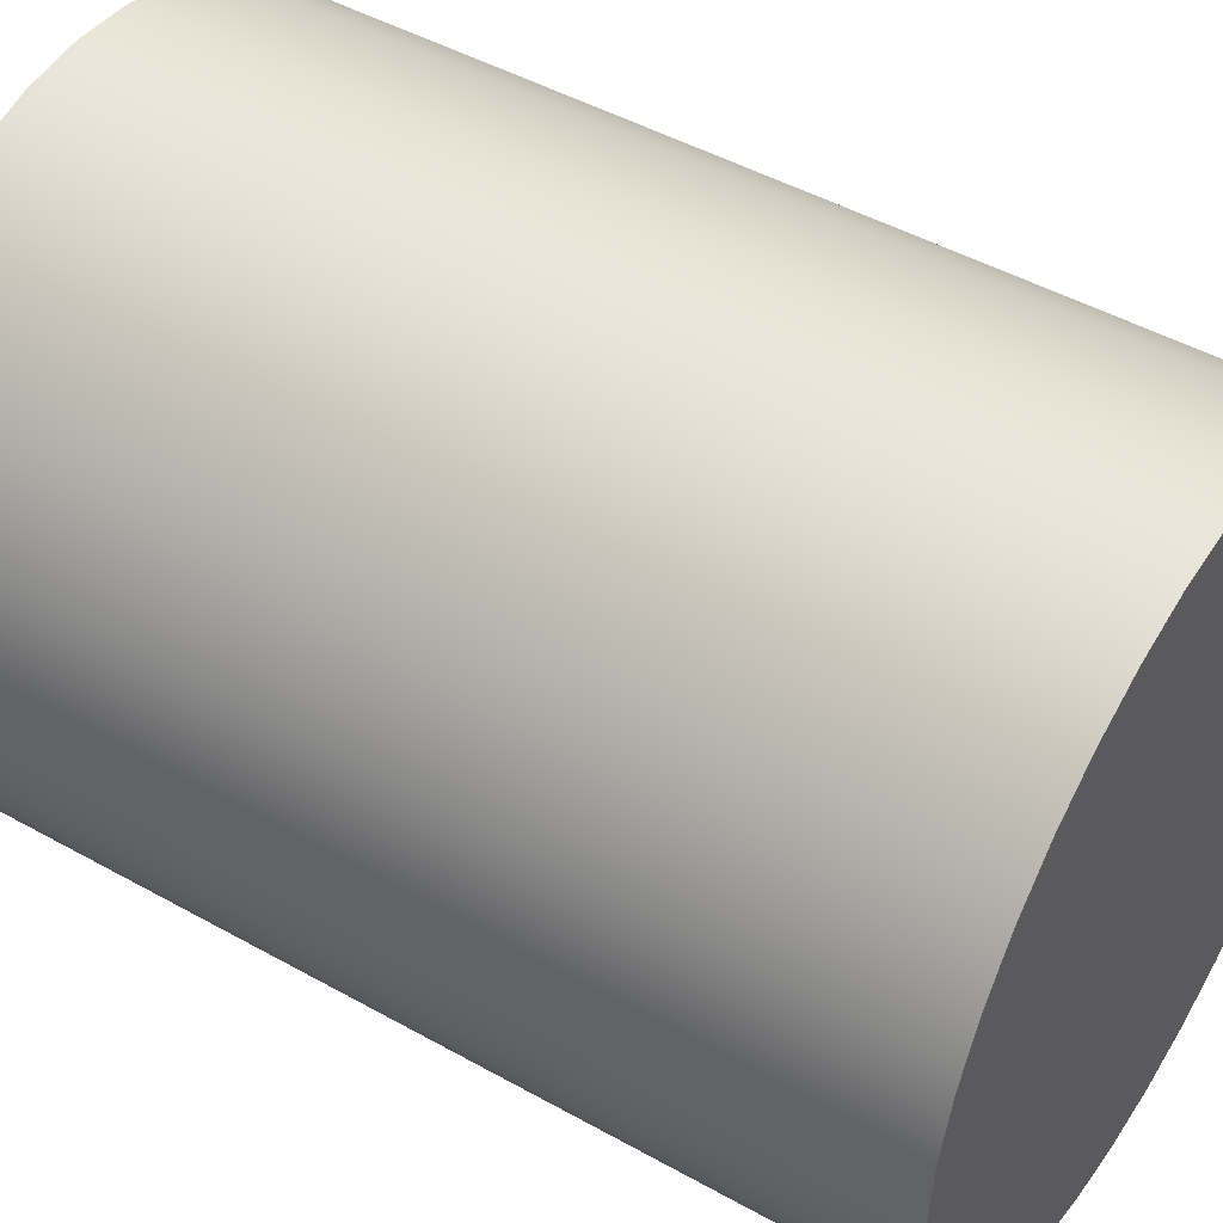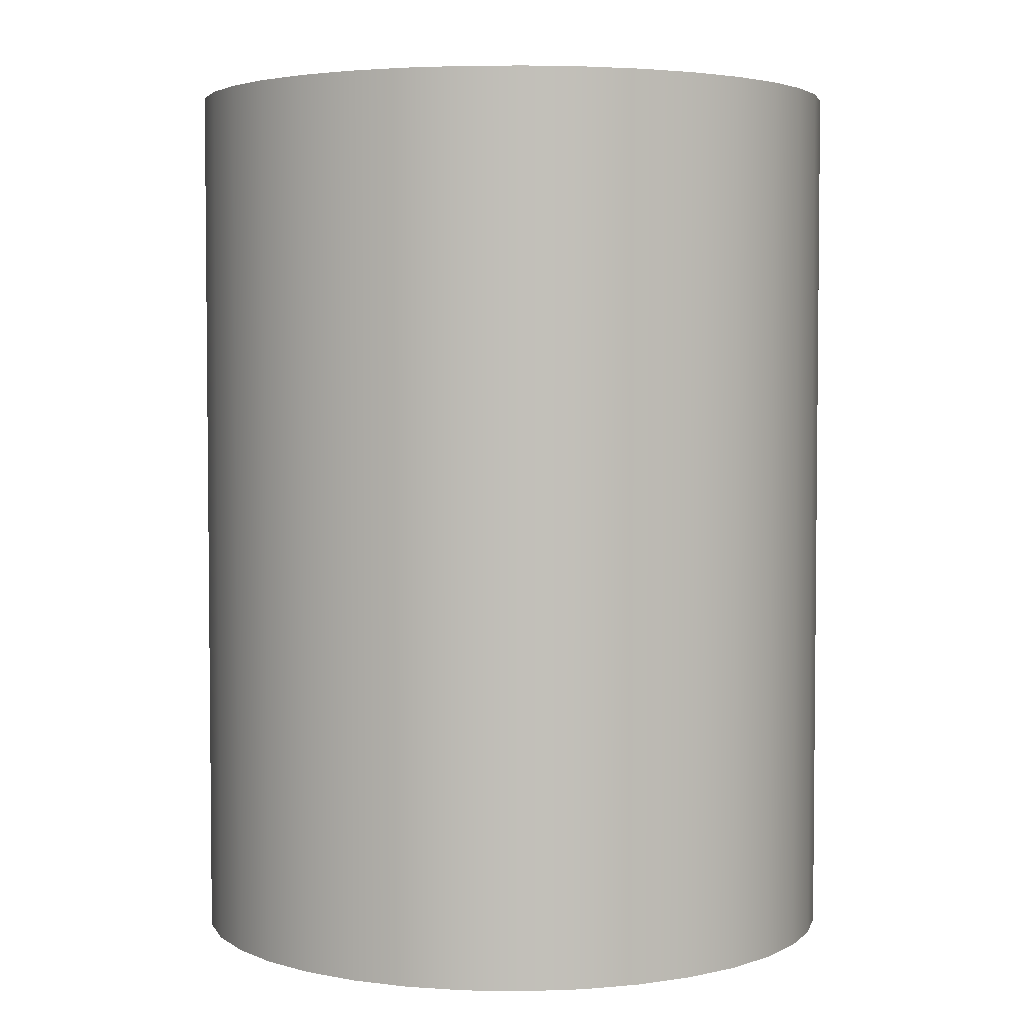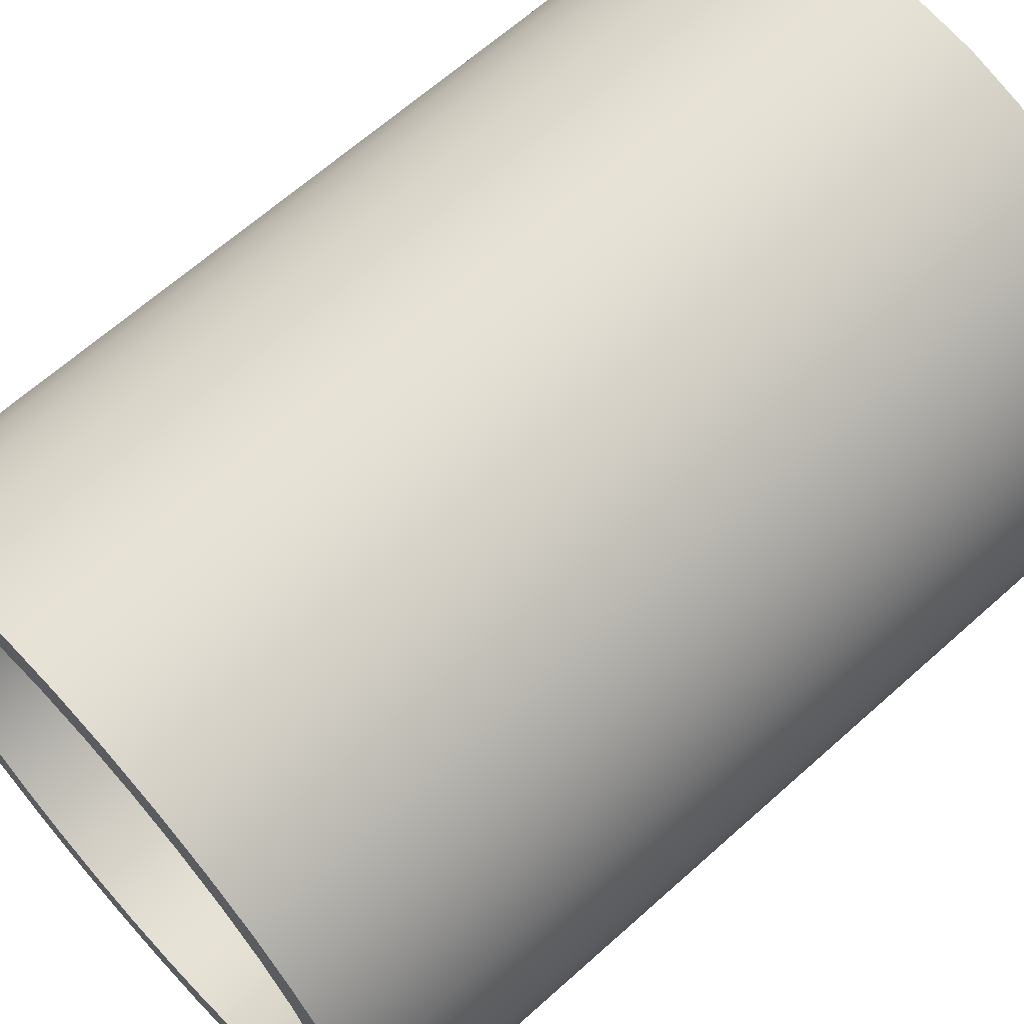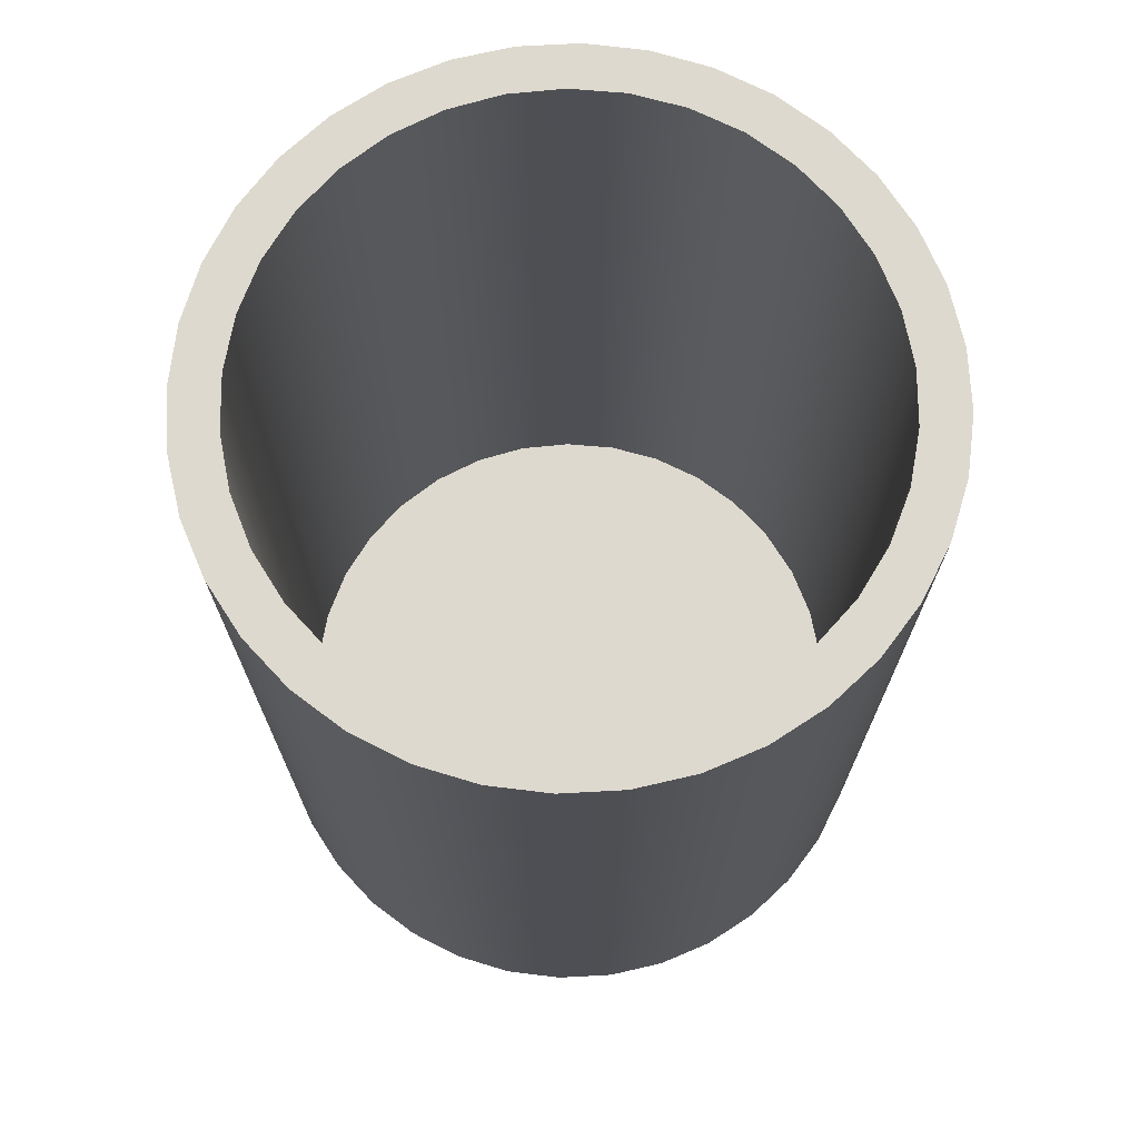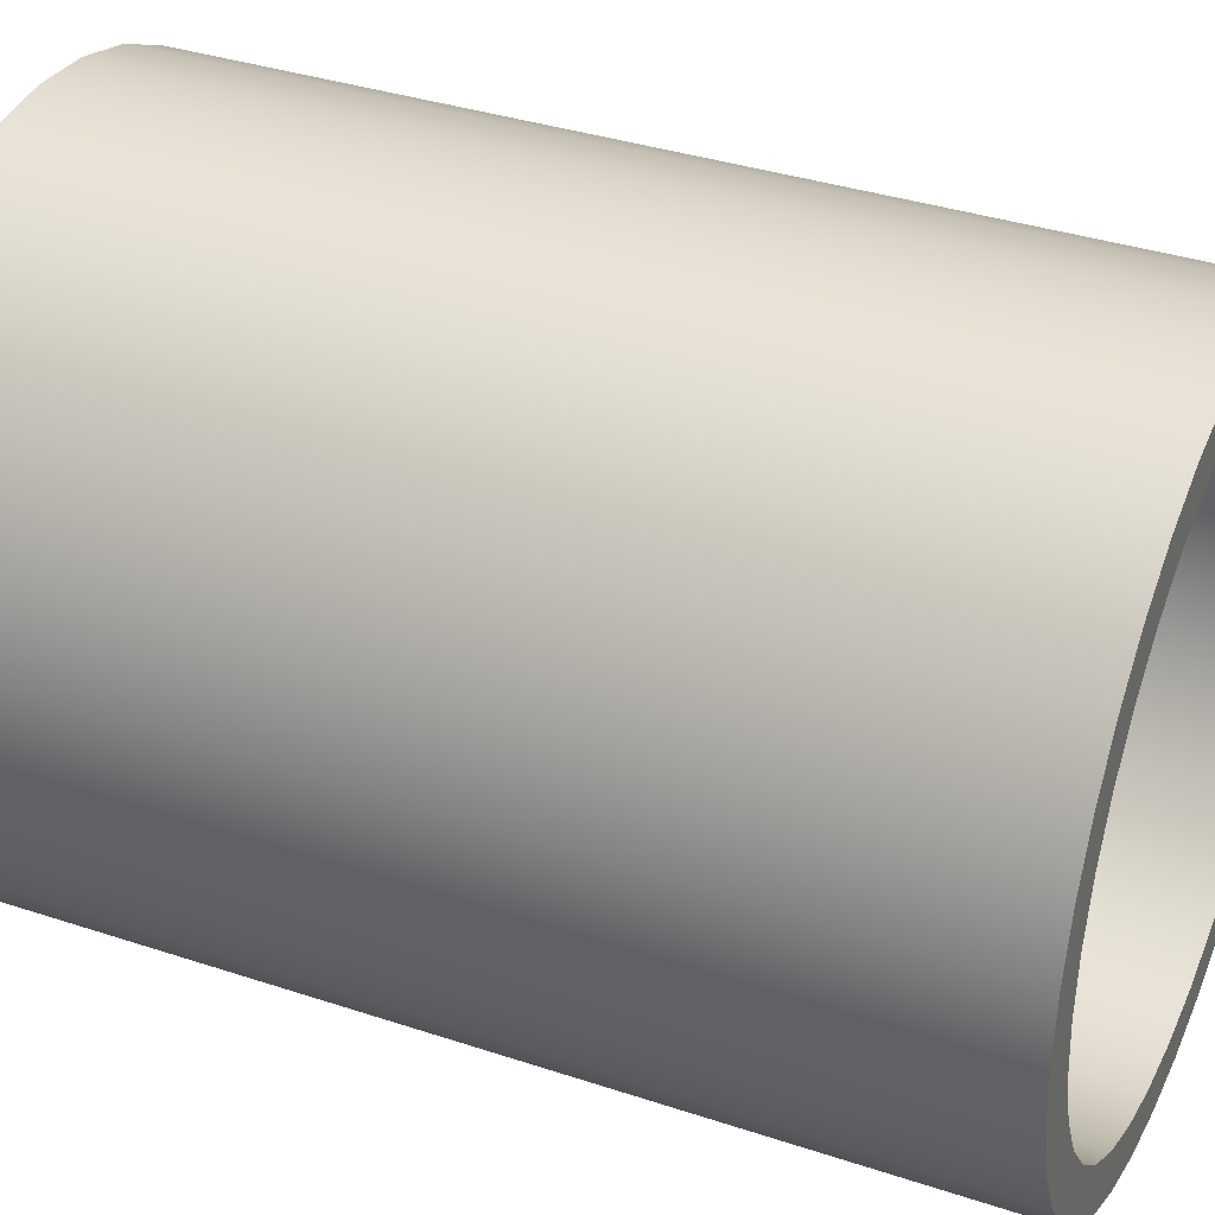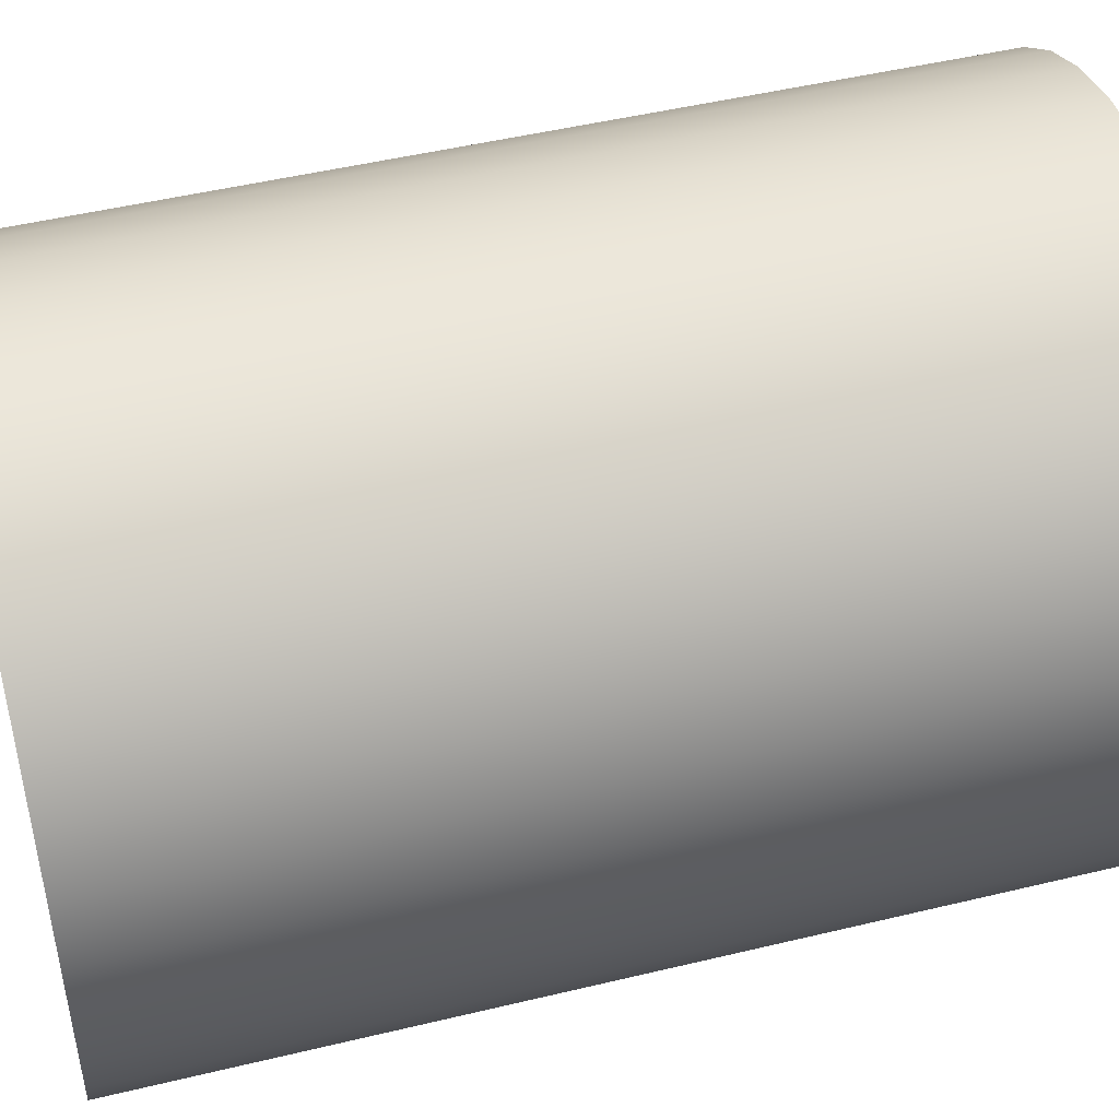
<metadata>
{"format":"obj","ext":"obj","renderer":"f3d","projection":"perspective","resolution":1024,"background":"white","views":[{"elev":47.1,"azim":122.4,"up":"+Y"},{"elev":3.7,"azim":118.0,"up":"+Z"},{"elev":64.9,"azim":47.9,"up":"+Y"},{"elev":71.6,"azim":-48.1,"up":"+Z"},{"elev":35.7,"azim":-66.3,"up":"+Y"},{"elev":48.0,"azim":-105.2,"up":"+Y"}]}
</metadata>
<code>
g Body1
v 13 0 0
v 12.78 -2.389 0
v 12.12 -4.696 0
v 11.05 -6.844 0
v 9.607 -8.758 0
v 7.834 -10.37 0
v 5.795 -11.64 0
v 3.558 -12.5 0
v 1.199 -12.94 0
v -1.199 -12.94 0
v -3.558 -12.5 0
v -5.795 -11.64 0
v -7.834 -10.37 0
v -9.607 -8.758 0
v -11.05 -6.844 0
v -12.12 -4.696 0
v -12.78 -2.389 0
v -13 -0 0
v -12.78 2.389 0
v -12.12 4.696 0
v -11.05 6.844 0
v -9.607 8.758 0
v -7.834 10.37 0
v -5.795 11.64 0
v -3.558 12.5 0
v -1.199 12.94 0
v 1.199 12.94 0
v 3.558 12.5 0
v 5.795 11.64 0
v 7.834 10.37 0
v 9.607 8.758 0
v 11.05 6.844 0
v 12.12 4.696 0
v 12.78 2.389 0
v 13 0 38
v 12.78 2.389 38
v 12.12 4.696 38
v 11.05 6.844 38
v 9.607 8.758 38
v 7.834 10.37 38
v 5.795 11.64 38
v 3.558 12.5 38
v 1.199 12.94 38
v -1.199 12.94 38
v -3.558 12.5 38
v -5.795 11.64 38
v -7.834 10.37 38
v -9.607 8.758 38
v -11.05 6.844 38
v -12.12 4.696 38
v -12.78 2.389 38
v -13 -0 38
v -12.78 -2.389 38
v -12.12 -4.696 38
v -11.05 -6.844 38
v -9.607 -8.758 38
v -7.834 -10.37 38
v -5.795 -11.64 38
v -3.558 -12.5 38
v -1.199 -12.94 38
v 1.199 -12.94 38
v 3.558 -12.5 38
v 5.795 -11.64 38
v 7.834 -10.37 38
v 9.607 -8.758 38
v 11.05 -6.844 38
v 12.12 -4.696 38
v 12.78 -2.389 38
v 15 0 -2
v 14.77 2.605 -2
v 14.1 5.13 -2
v 12.99 7.5 -2
v 11.49 9.642 -2
v 9.642 11.49 -2
v 7.5 12.99 -2
v 5.13 14.1 -2
v 2.605 14.77 -2
v -0 15 -2
v -2.605 14.77 -2
v -5.13 14.1 -2
v -7.5 12.99 -2
v -9.642 11.49 -2
v -11.49 9.642 -2
v -12.99 7.5 -2
v -14.1 5.13 -2
v -14.77 2.605 -2
v -15 -0 -2
v -14.77 -2.605 -2
v -14.1 -5.13 -2
v -12.99 -7.5 -2
v -11.49 -9.642 -2
v -9.642 -11.49 -2
v -7.5 -12.99 -2
v -5.13 -14.1 -2
v -2.605 -14.77 -2
v 0 -15 -2
v 2.605 -14.77 -2
v 5.13 -14.1 -2
v 7.5 -12.99 -2
v 9.642 -11.49 -2
v 11.49 -9.642 -2
v 12.99 -7.5 -2
v 14.1 -5.13 -2
v 14.77 -2.605 -2
v 15 0 38
v 14.77 -2.605 38
v 14.1 -5.13 38
v 12.99 -7.5 38
v 11.49 -9.642 38
v 9.642 -11.49 38
v 7.5 -12.99 38
v 5.13 -14.1 38
v 2.605 -14.77 38
v -0 -15 38
v -2.605 -14.77 38
v -5.13 -14.1 38
v -7.5 -12.99 38
v -9.642 -11.49 38
v -11.49 -9.642 38
v -12.99 -7.5 38
v -14.1 -5.13 38
v -14.77 -2.605 38
v -15 0 38
v -14.77 2.605 38
v -14.1 5.13 38
v -12.99 7.5 38
v -11.49 9.642 38
v -9.642 11.49 38
v -7.5 12.99 38
v -5.13 14.1 38
v -2.605 14.77 38
v 0 15 38
v 2.605 14.77 38
v 5.13 14.1 38
v 7.5 12.99 38
v 9.642 11.49 38
v 11.49 9.642 38
v 12.99 7.5 38
v 14.1 5.13 38
v 14.77 2.605 38
f 2 68 1
f 1 68 35
f 1 35 34
f 34 35 36
f 34 36 33
f 33 36 37
f 33 37 32
f 32 37 38
f 32 38 31
f 31 38 39
f 31 39 30
f 30 39 40
f 30 40 29
f 29 40 41
f 29 41 28
f 28 41 42
f 28 42 27
f 27 42 43
f 27 43 26
f 26 43 44
f 26 44 25
f 25 44 45
f 25 45 24
f 24 45 46
f 24 46 23
f 23 46 47
f 23 47 22
f 22 47 48
f 22 48 21
f 21 48 49
f 21 49 20
f 20 49 50
f 20 50 19
f 19 50 51
f 19 51 18
f 18 51 52
f 18 52 17
f 17 52 53
f 17 53 16
f 16 53 54
f 16 54 15
f 15 54 55
f 15 55 14
f 14 55 56
f 14 56 13
f 13 56 57
f 13 57 12
f 12 57 58
f 12 58 11
f 11 58 59
f 11 59 10
f 10 59 60
f 10 60 9
f 9 60 61
f 9 61 8
f 8 61 62
f 8 62 7
f 7 62 63
f 7 63 6
f 6 63 64
f 6 64 5
f 5 64 65
f 5 65 4
f 4 65 66
f 4 66 3
f 3 66 67
f 3 67 2
f 2 67 68
f 34 19 1
f 1 19 18
f 1 18 2
f 2 18 17
f 2 17 3
f 3 17 16
f 3 16 4
f 4 16 15
f 4 15 5
f 5 15 14
f 5 14 6
f 6 14 13
f 6 13 7
f 7 13 12
f 7 12 8
f 8 12 11
f 8 11 9
f 9 11 10
f 19 34 20
f 20 34 33
f 20 33 21
f 21 33 32
f 21 32 22
f 22 32 31
f 22 31 23
f 23 31 30
f 23 30 24
f 24 30 29
f 24 29 25
f 25 29 28
f 25 28 26
f 26 28 27
f 70 140 69
f 69 140 105
f 69 105 104
f 104 105 106
f 104 106 103
f 103 106 107
f 103 107 102
f 102 107 108
f 102 108 101
f 101 108 109
f 101 109 100
f 100 109 110
f 100 110 99
f 99 110 111
f 99 111 98
f 98 111 112
f 98 112 97
f 97 112 113
f 97 113 96
f 96 113 114
f 96 114 95
f 95 114 115
f 95 115 94
f 94 115 116
f 94 116 93
f 93 116 117
f 93 117 92
f 92 117 118
f 92 118 91
f 91 118 119
f 91 119 90
f 90 119 120
f 90 120 89
f 89 120 121
f 89 121 88
f 88 121 122
f 88 122 87
f 87 122 123
f 87 123 86
f 86 123 124
f 86 124 85
f 85 124 125
f 85 125 84
f 84 125 126
f 84 126 83
f 83 126 127
f 83 127 82
f 82 127 128
f 82 128 81
f 81 128 129
f 81 129 80
f 80 129 130
f 80 130 79
f 79 130 131
f 79 131 78
f 78 131 132
f 78 132 77
f 77 132 133
f 77 133 76
f 76 133 134
f 76 134 75
f 75 134 135
f 75 135 74
f 74 135 136
f 74 136 73
f 73 136 137
f 73 137 72
f 72 137 138
f 72 138 71
f 71 138 139
f 71 139 70
f 70 139 140
f 104 88 69
f 69 88 87
f 69 87 70
f 70 87 86
f 70 86 71
f 71 86 85
f 71 85 72
f 72 85 84
f 72 84 73
f 73 84 83
f 73 83 74
f 74 83 82
f 74 82 75
f 75 82 81
f 75 81 76
f 76 81 80
f 76 80 77
f 77 80 79
f 77 79 78
f 88 104 89
f 89 104 103
f 89 103 90
f 90 103 102
f 90 102 91
f 91 102 101
f 91 101 92
f 92 101 100
f 92 100 93
f 93 100 99
f 93 99 94
f 94 99 98
f 94 98 95
f 95 98 97
f 95 97 96
f 68 106 35
f 35 106 105
f 35 105 140
f 106 68 107
f 107 68 67
f 107 67 108
f 108 67 66
f 108 66 109
f 109 66 65
f 109 65 110
f 110 65 64
f 110 64 111
f 111 64 63
f 111 63 112
f 112 63 62
f 112 62 113
f 113 62 61
f 113 61 114
f 114 61 60
f 114 60 115
f 115 60 59
f 115 59 116
f 116 59 58
f 116 58 117
f 117 58 57
f 117 57 118
f 118 57 56
f 118 56 119
f 119 56 55
f 119 55 120
f 120 55 54
f 120 54 121
f 121 54 53
f 121 53 122
f 122 53 52
f 122 52 123
f 123 52 124
f 124 52 51
f 124 51 125
f 125 51 50
f 125 50 126
f 126 50 49
f 126 49 127
f 127 49 48
f 127 48 128
f 128 48 47
f 128 47 129
f 129 47 46
f 129 46 130
f 130 46 45
f 130 45 131
f 131 45 44
f 131 44 132
f 132 44 43
f 132 43 133
f 133 43 42
f 133 42 134
f 134 42 41
f 134 41 135
f 135 41 40
f 135 40 136
f 136 40 39
f 136 39 137
f 137 39 38
f 137 38 138
f 138 38 37
f 138 37 139
f 139 37 36
f 139 36 140
f 140 36 35

</code>
